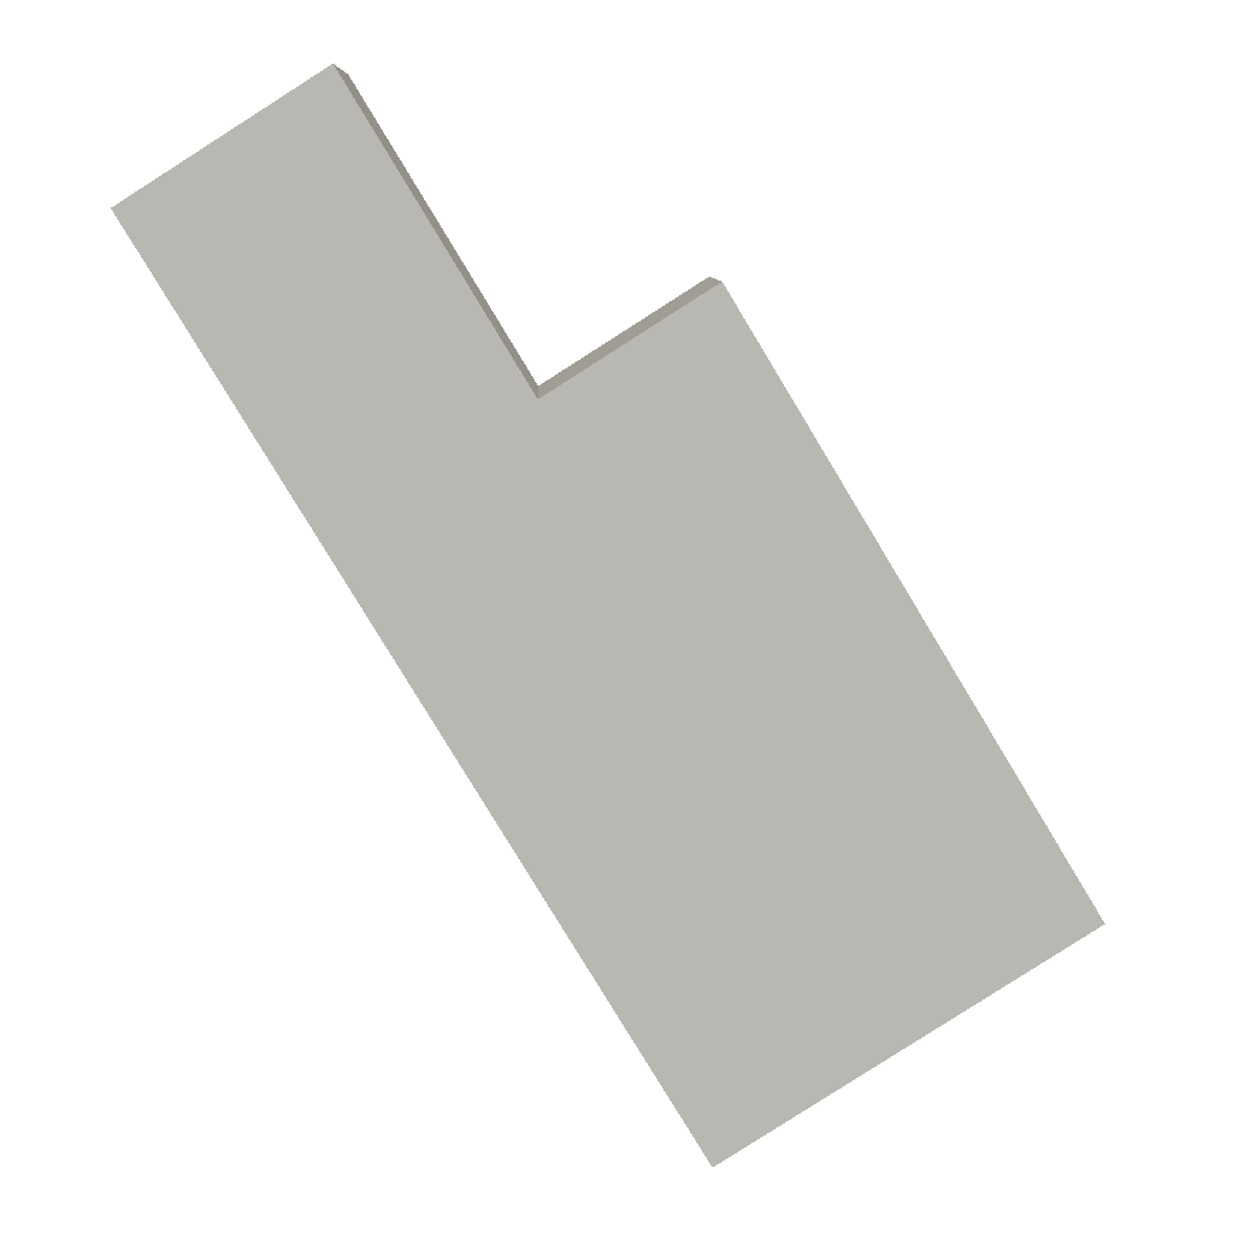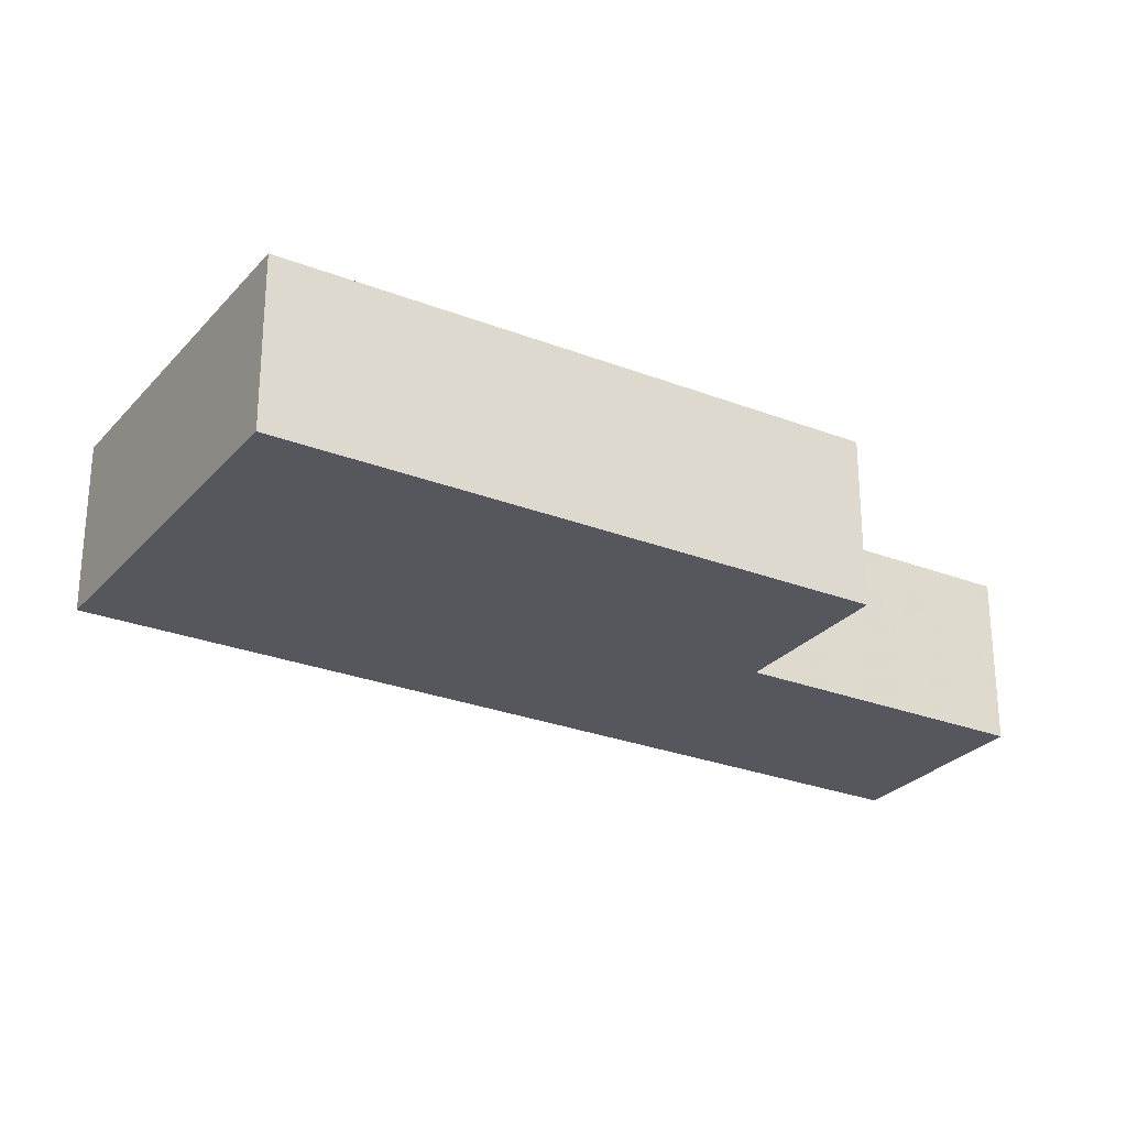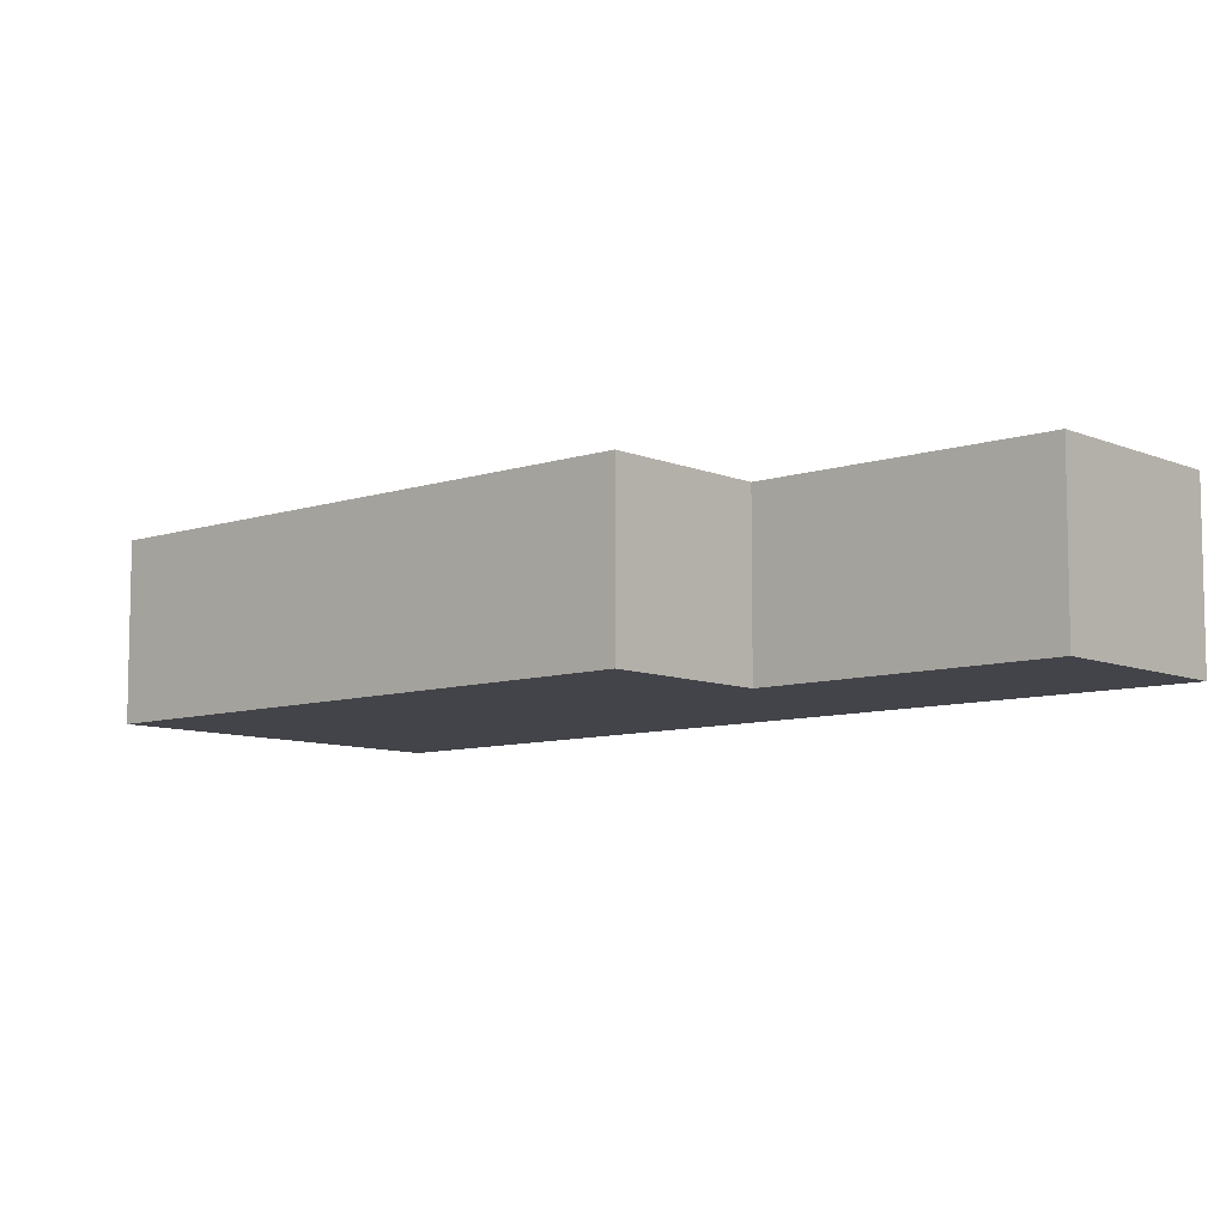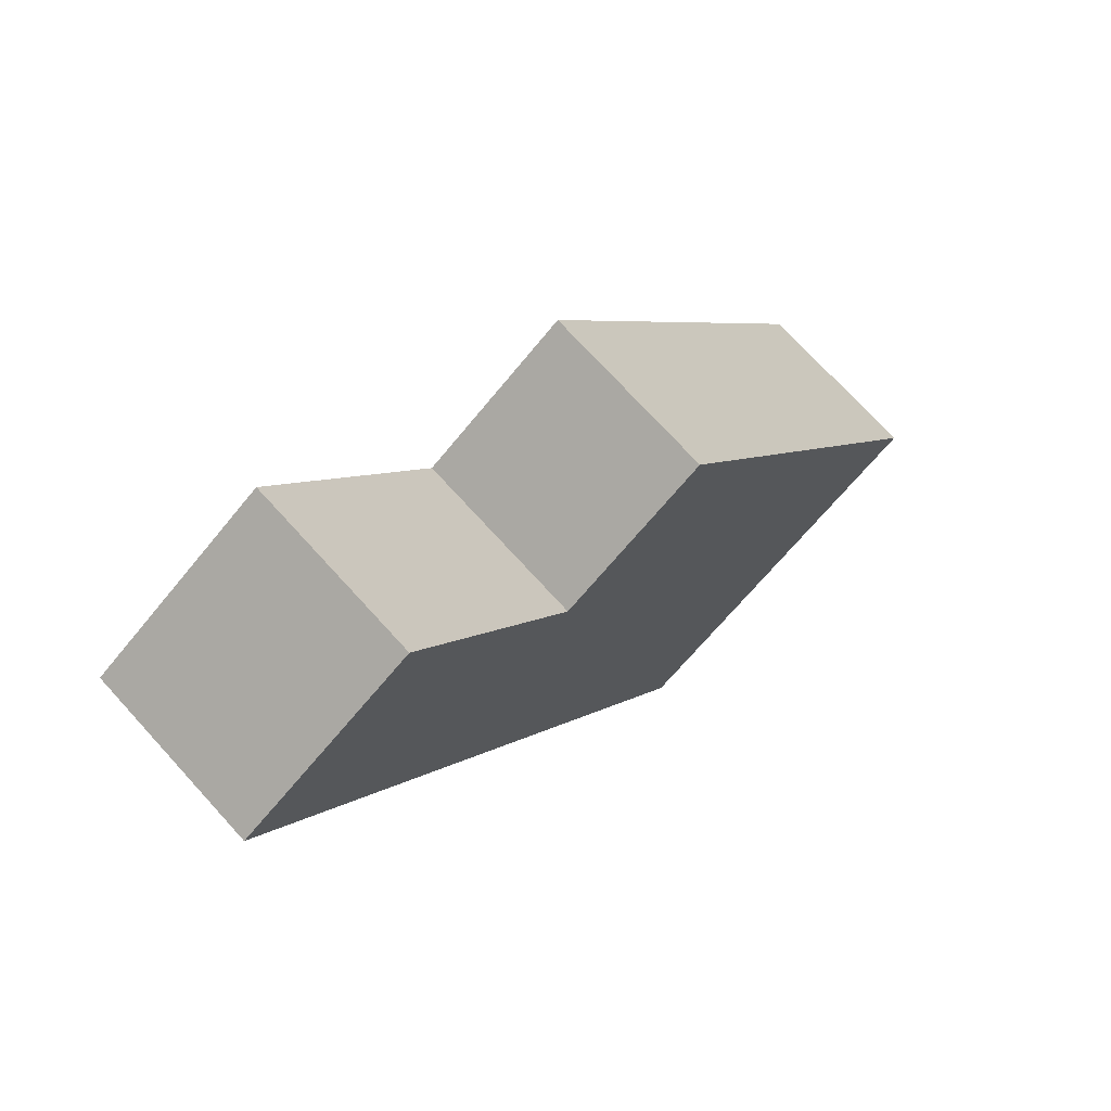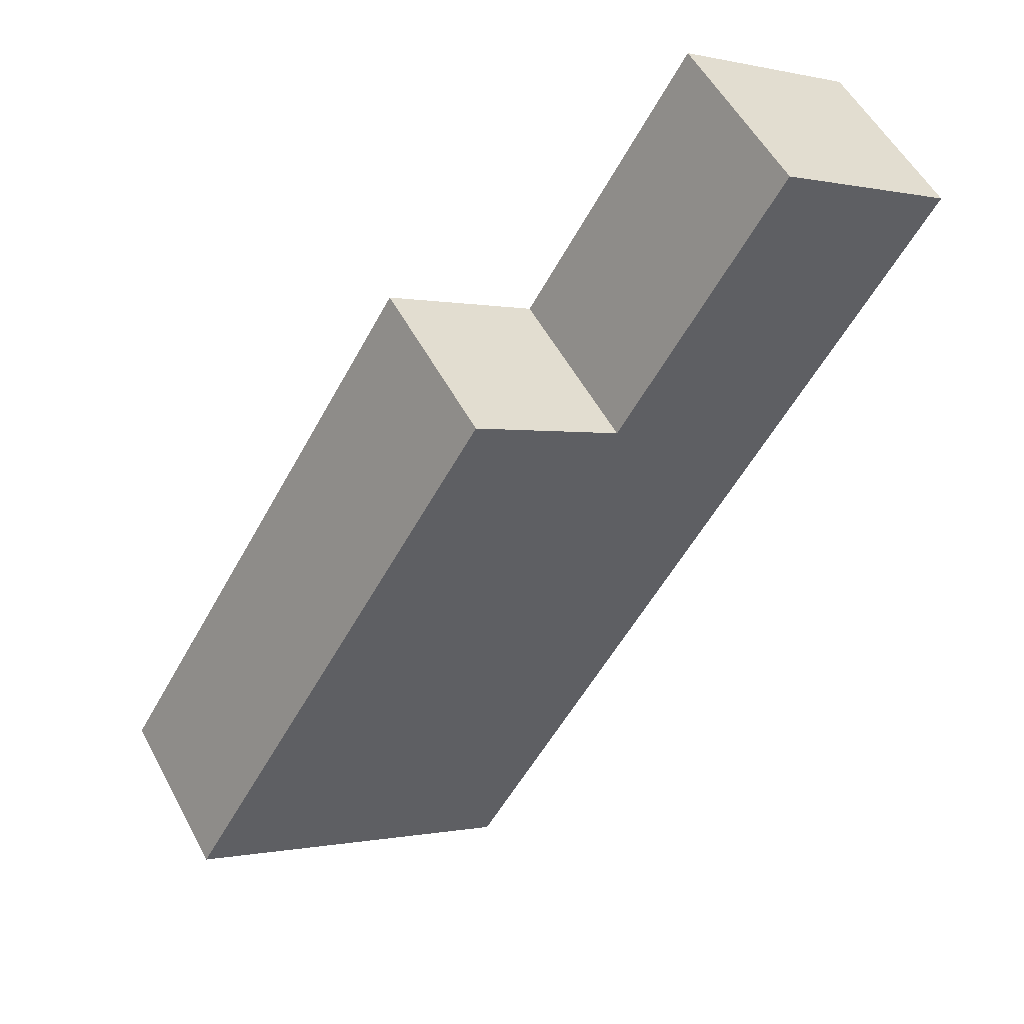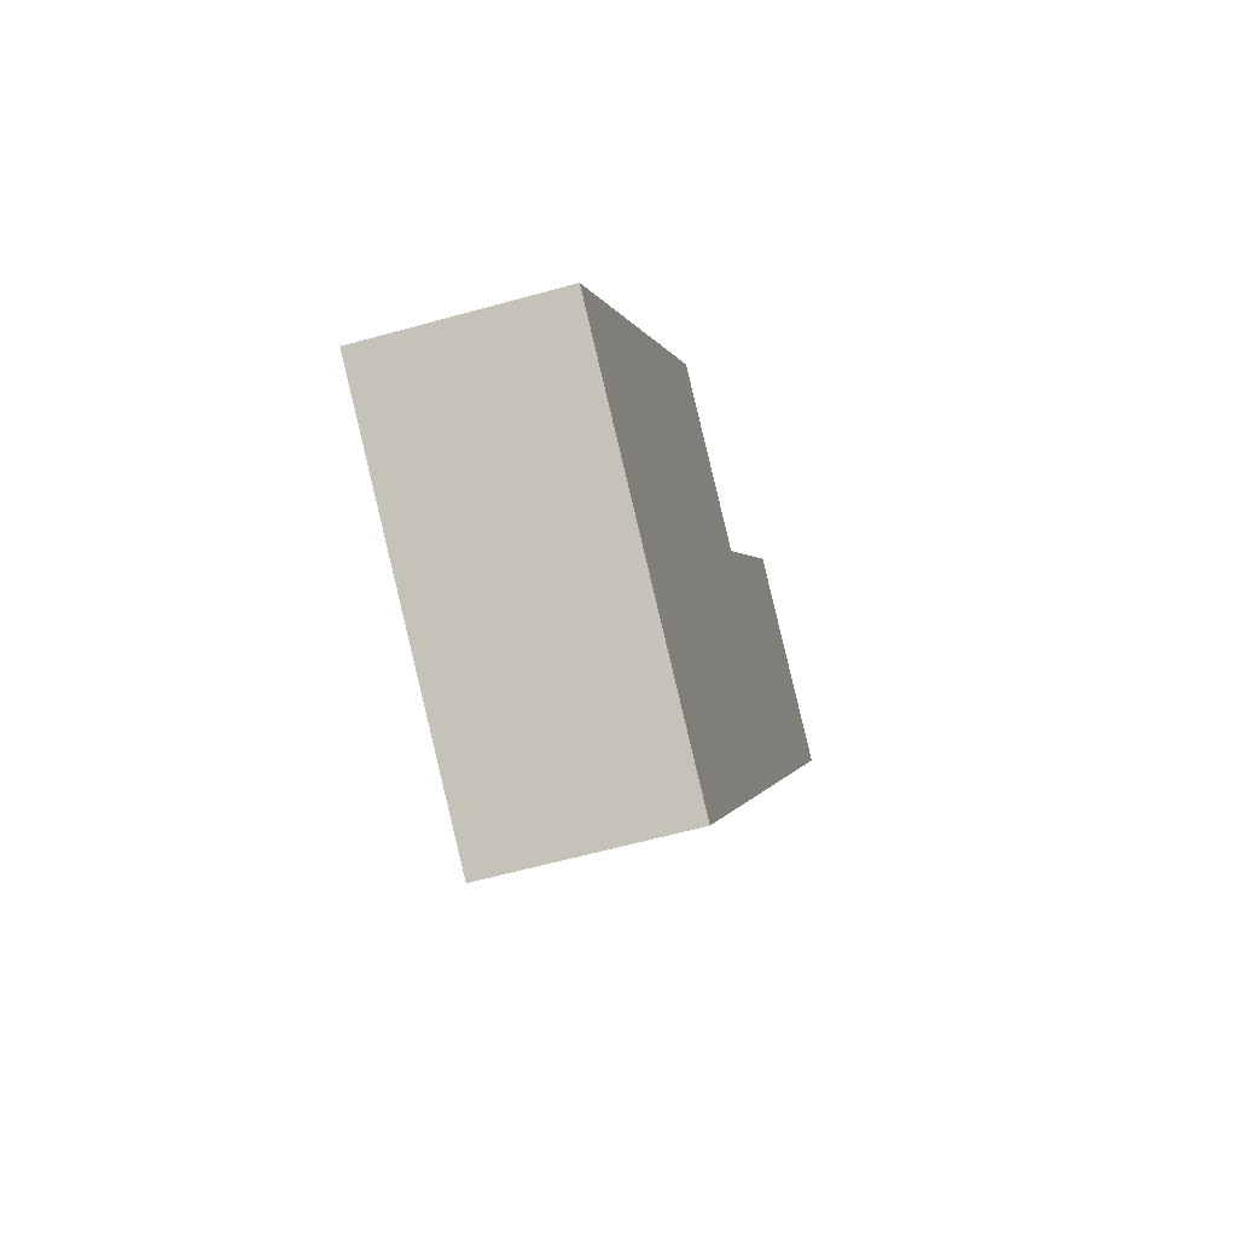
<metadata>
{"format":"obj","ext":"obj","renderer":"f3d","projection":"perspective","resolution":1024,"background":"white","views":[{"elev":8.2,"azim":178.5,"up":"+Z"},{"elev":-27.5,"azim":-89.5,"up":"+Y"},{"elev":-8.4,"azim":-16.5,"up":"+Y"},{"elev":72.7,"azim":137.7,"up":"+Z"},{"elev":53.7,"azim":-27.7,"up":"+Z"},{"elev":-59.9,"azim":-74.0,"up":"+Z"}]}
</metadata>
<code>
v 4.535 -0.1254 -2.487
v 4.463 -0.1254 -2.442
v 4.534 -0.1254 -2.326
v 4.566 -0.1254 -2.346
v 4.602 -0.1254 -2.288
v 4.641 -0.1254 -2.313
v 4.534 -0.1639 -2.326
v 4.463 -0.1639 -2.442
v 4.535 -0.1639 -2.487
v 4.566 -0.1639 -2.346
v 4.602 -0.1639 -2.288
v 4.641 -0.1639 -2.313
v 4.641 -0.1639 -2.313
v 4.535 -0.1639 -2.487
v 4.535 -0.1254 -2.487
v 4.641 -0.1254 -2.313
v 4.602 -0.1639 -2.288
v 4.641 -0.1639 -2.313
v 4.641 -0.1254 -2.313
v 4.602 -0.1254 -2.288
v 4.566 -0.1639 -2.346
v 4.602 -0.1639 -2.288
v 4.602 -0.1254 -2.288
v 4.566 -0.1254 -2.346
v 4.534 -0.1639 -2.326
v 4.566 -0.1639 -2.346
v 4.566 -0.1254 -2.346
v 4.534 -0.1254 -2.326
v 4.463 -0.1639 -2.442
v 4.534 -0.1639 -2.326
v 4.534 -0.1254 -2.326
v 4.463 -0.1254 -2.442
v 4.535 -0.1639 -2.487
v 4.463 -0.1639 -2.442
v 4.463 -0.1254 -2.442
v 4.535 -0.1254 -2.487
f 1 2 3
f 1 3 4
f 1 4 5
f 6 1 5
f 7 8 9
f 10 7 9
f 11 10 9
f 12 11 9
f 13 14 15
f 13 15 16
f 17 18 19
f 17 19 20
f 21 22 23
f 21 23 24
f 25 26 27
f 25 27 28
f 29 30 31
f 29 31 32
f 33 34 35
f 33 35 36

</code>
